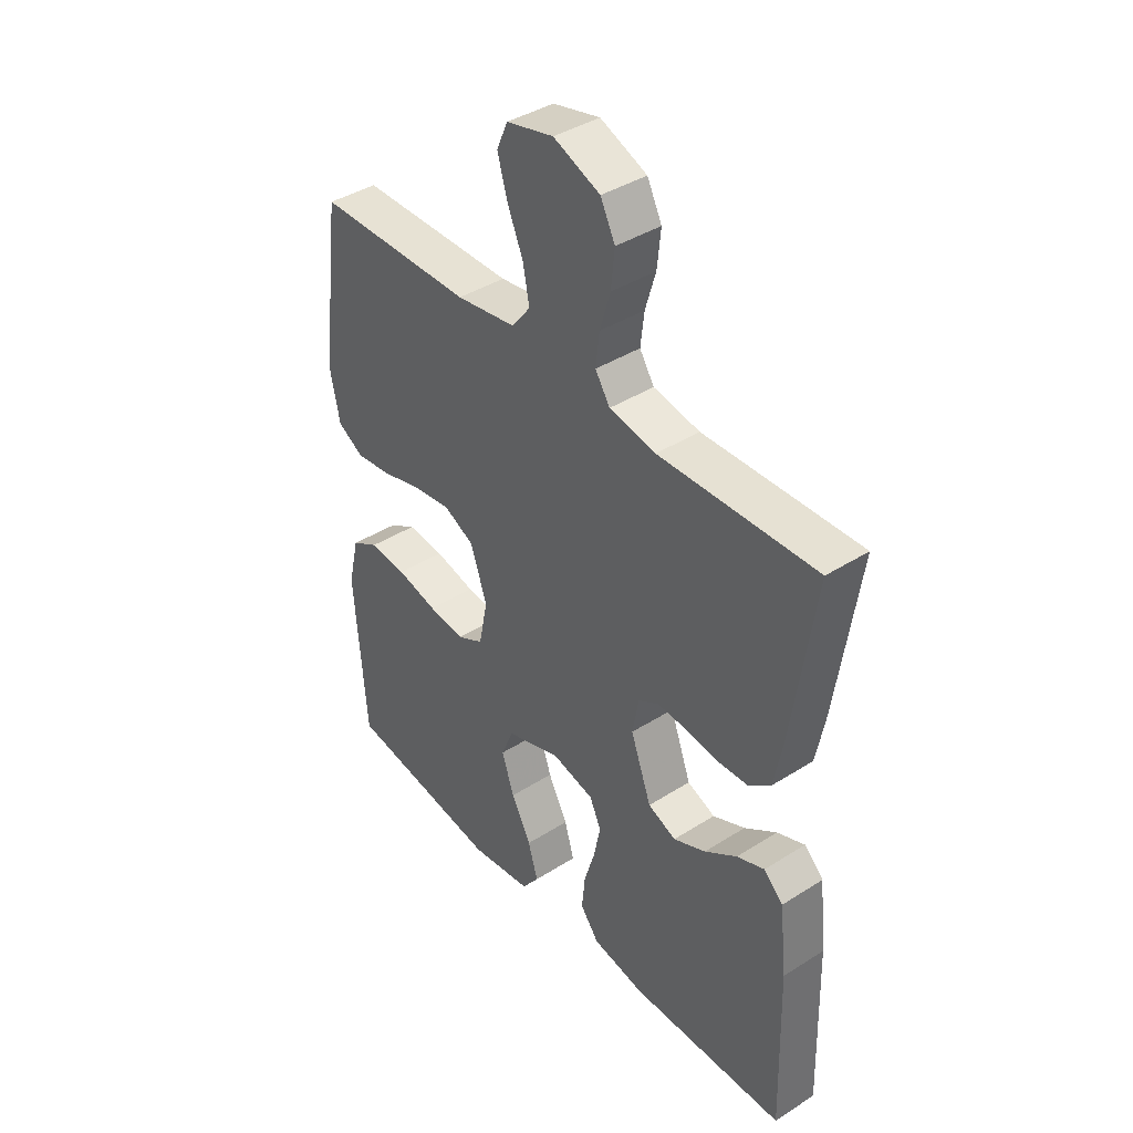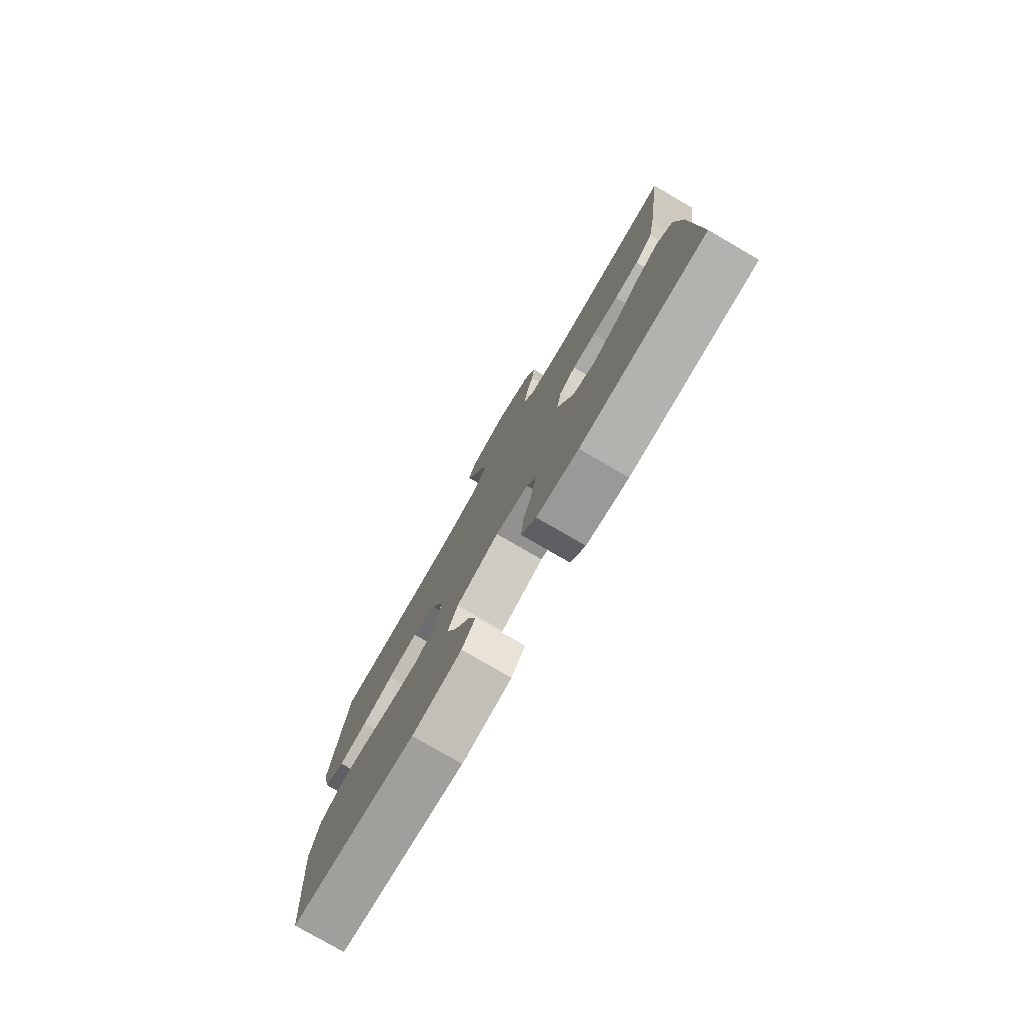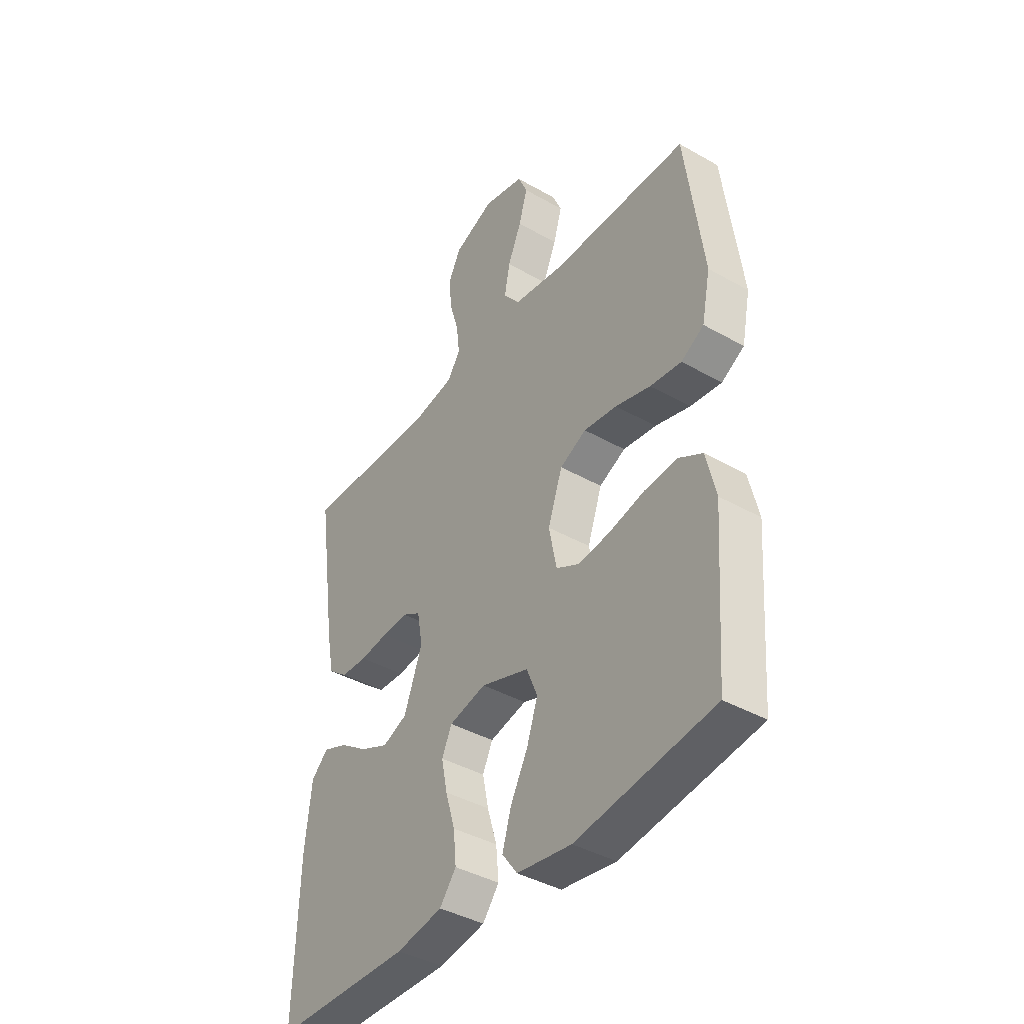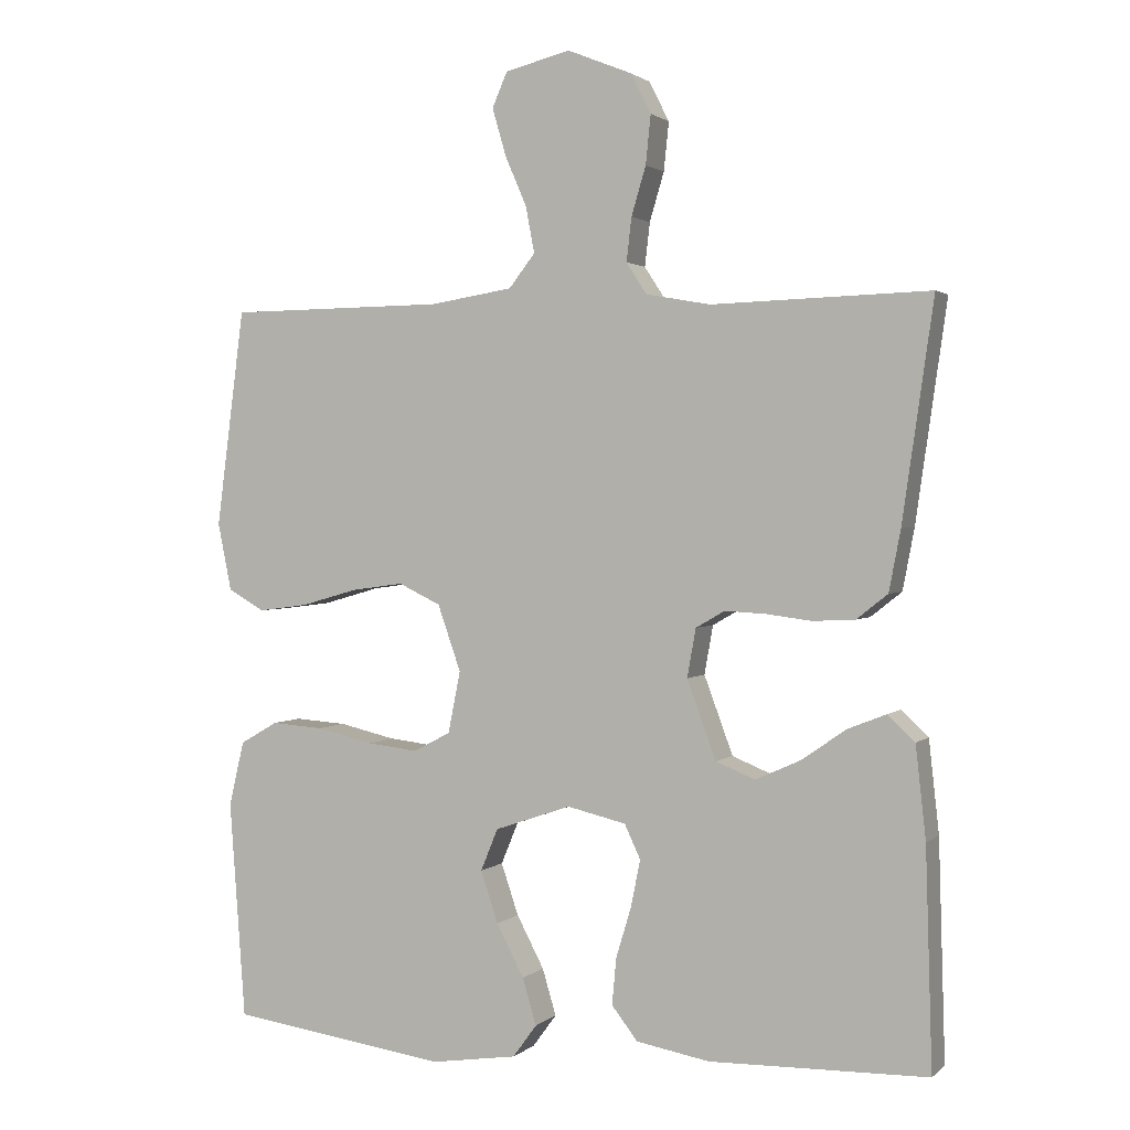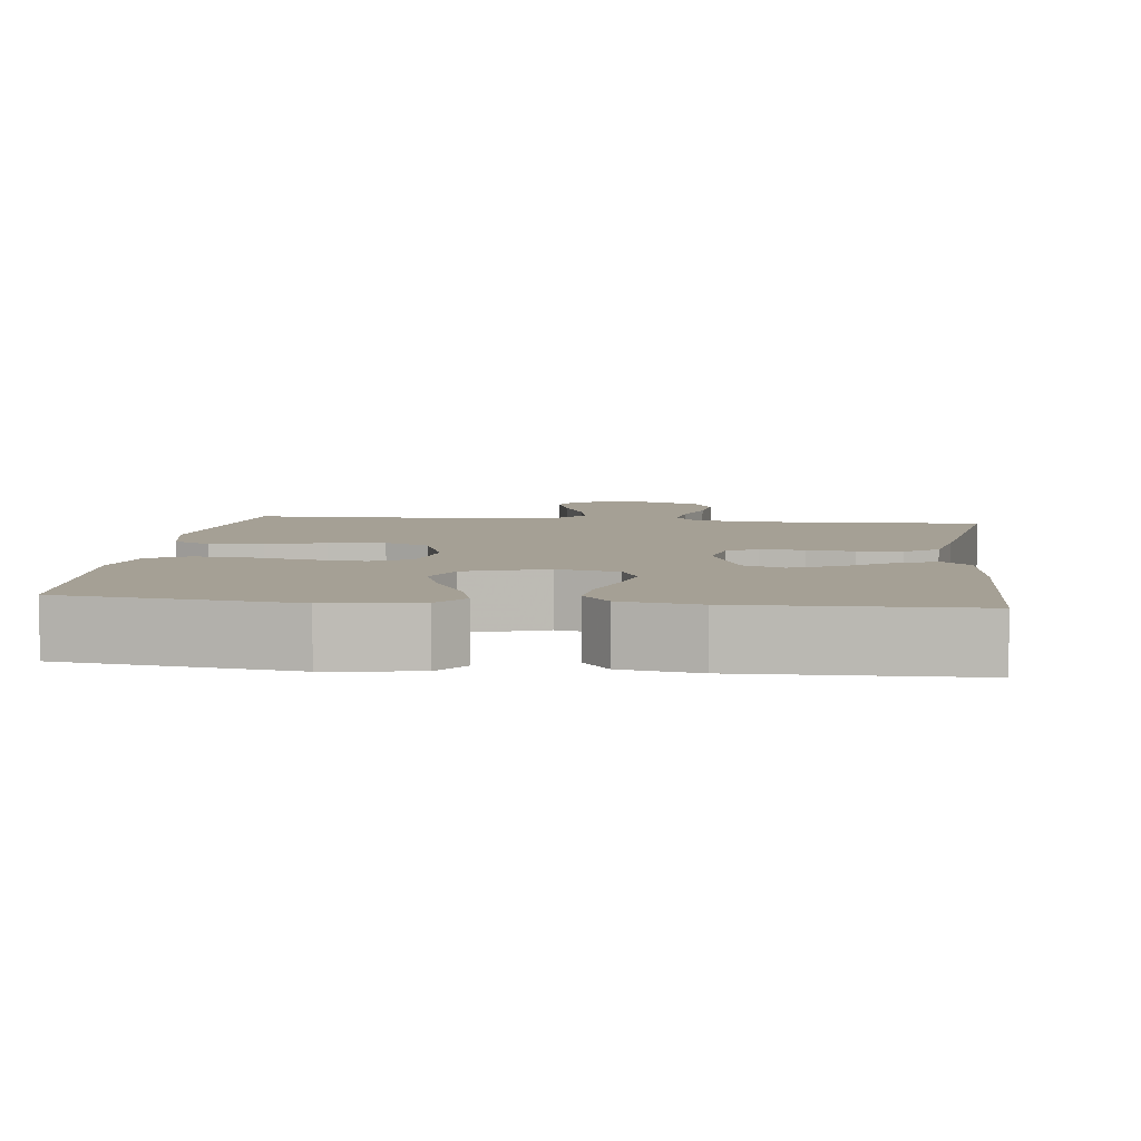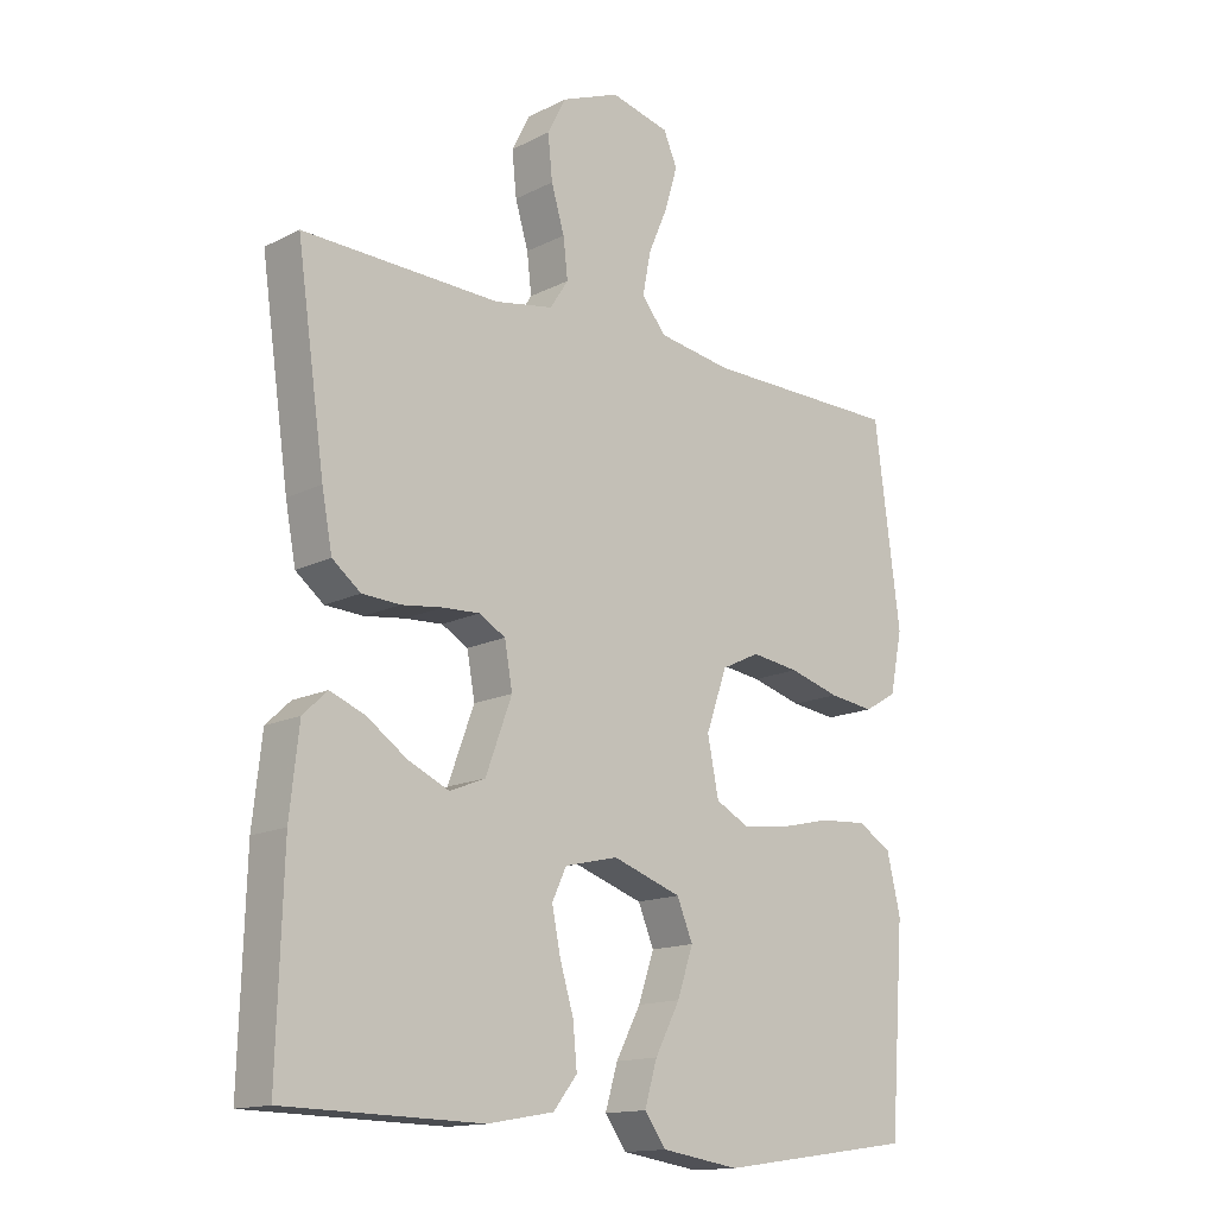
<metadata>
{"format":"obj","ext":"obj","renderer":"f3d","projection":"perspective","resolution":1024,"background":"white","views":[{"elev":40.4,"azim":-127.9,"up":"+Z"},{"elev":-78.7,"azim":-120.1,"up":"+Z"},{"elev":-40.7,"azim":55.2,"up":"+Z"},{"elev":1.7,"azim":-157.7,"up":"+Z"},{"elev":5.9,"azim":-173.1,"up":"+Y"},{"elev":-14.8,"azim":-42.8,"up":"+Z"}]}
</metadata>
<code>
v 0.5 0.07 -0.5
v 0.2 0.07 -0.542
v 0.081 0.07 -0.524
v 0.048 0.07 -0.479
v 0.067 0.07 -0.415
v 0.105 0.07 -0.343
v 0.129 0.07 -0.272
v 0.105 0.07 -0.214
v 0 0.07 -0.178
v -0.081 0.07 -0.197
v -0.103 0.07 -0.244
v -0.09 0.07 -0.308
v -0.069 0.07 -0.378
v -0.063 0.07 -0.442
v -0.099 0.07 -0.488
v -0.2 0.07 -0.506
v -0.5 0.07 -0.5
v -0.491 0.07 -0.2
v -0.477 0.07 -0.073
v -0.44 0.07 -0.038
v -0.387 0.07 -0.059
v -0.325 0.07 -0.102
v -0.263 0.07 -0.13
v -0.209 0.07 -0.108
v -0.169 0.07 0
v -0.181 0.07 0.067
v -0.221 0.07 0.09
v -0.278 0.07 0.087
v -0.34 0.07 0.079
v -0.398 0.07 0.082
v -0.441 0.07 0.116
v -0.457 0.07 0.2
v -0.5 0.07 0.5
v -0.2 0.07 0.491
v -0.111 0.07 0.507
v -0.083 0.07 0.55
v -0.09 0.07 0.61
v -0.11 0.07 0.677
v -0.117 0.07 0.744
v -0.089 0.07 0.799
v 0 0.07 0.835
v 0.09 0.07 0.813
v 0.111 0.07 0.765
v 0.092 0.07 0.7
v 0.062 0.07 0.63
v 0.05 0.07 0.567
v 0.086 0.07 0.521
v 0.2 0.07 0.503
v 0.5 0.07 0.5
v 0.539 0.07 0.2
v 0.52 0.07 0.107
v 0.47 0.07 0.078
v 0.401 0.07 0.087
v 0.324 0.07 0.109
v 0.251 0.07 0.119
v 0.193 0.07 0.091
v 0.161 0.07 0
v 0.178 0.07 -0.085
v 0.229 0.07 -0.112
v 0.299 0.07 -0.104
v 0.377 0.07 -0.086
v 0.449 0.07 -0.081
v 0.501 0.07 -0.111
v 0.522 0.07 -0.2
v 0.5 0 -0.5
v 0.2 0 -0.542
v 0.081 0 -0.524
v 0.048 0 -0.479
v 0.067 0 -0.415
v 0.105 0 -0.343
v 0.129 0 -0.272
v 0.105 0 -0.214
v 0 0 -0.178
v -0.081 0 -0.197
v -0.103 0 -0.244
v -0.09 0 -0.308
v -0.069 0 -0.378
v -0.063 0 -0.442
v -0.099 0 -0.488
v -0.2 0 -0.506
v -0.5 0 -0.5
v -0.491 0 -0.2
v -0.477 0 -0.073
v -0.44 0 -0.038
v -0.387 0 -0.059
v -0.325 0 -0.102
v -0.263 0 -0.13
v -0.209 0 -0.108
v -0.169 0 0
v -0.181 0 0.067
v -0.221 0 0.09
v -0.278 0 0.087
v -0.34 0 0.079
v -0.398 0 0.082
v -0.441 0 0.116
v -0.457 0 0.2
v -0.5 0 0.5
v -0.2 0 0.491
v -0.111 0 0.507
v -0.083 0 0.55
v -0.09 0 0.61
v -0.11 0 0.677
v -0.117 0 0.744
v -0.089 0 0.799
v 0 0 0.835
v 0.09 0 0.813
v 0.111 0 0.765
v 0.092 0 0.7
v 0.062 0 0.63
v 0.05 0 0.567
v 0.086 0 0.521
v 0.2 0 0.503
v 0.5 0 0.5
v 0.539 0 0.2
v 0.52 0 0.107
v 0.47 0 0.078
v 0.401 0 0.087
v 0.324 0 0.109
v 0.251 0 0.119
v 0.193 0 0.091
v 0.161 0 0
v 0.178 0 -0.085
v 0.229 0 -0.112
v 0.299 0 -0.104
v 0.377 0 -0.086
v 0.449 0 -0.081
v 0.501 0 -0.111
v 0.522 0 -0.2
f 4 5 6
f 3 4 6
f 2 3 6
f 1 2 6
f 64 1 6
f 63 64 6
f 62 63 6
f 61 62 6
f 60 61 6
f 59 60 6 7
f 58 59 7 8
f 57 58 8 9
f 56 57 9 10
f 52 53 54
f 51 52 54
f 50 51 54
f 49 50 54
f 48 49 54
f 47 48 54 55
f 46 47 55 56
f 43 44 45
f 42 43 45
f 41 42 45
f 40 41 45
f 39 40 45
f 38 39 45
f 37 38 45
f 36 37 45 46
f 46 56 10
f 36 46 10
f 35 36 10
f 32 33 34
f 31 32 34
f 30 31 34
f 29 30 34
f 28 29 34
f 27 28 34 35
f 20 21 22
f 19 20 22
f 18 19 22
f 17 18 22
f 16 17 22
f 15 16 22
f 14 15 22
f 13 14 22
f 12 13 22
f 11 12 22 23
f 10 11 23 24
f 26 27 35
f 25 26 35 10
f 10 24 25
f 70 69 68
f 70 68 67
f 70 67 66
f 70 66 65
f 70 65 128
f 70 128 127
f 70 127 126
f 70 126 125
f 70 125 124
f 71 70 124 123
f 72 71 123 122
f 73 72 122 121
f 74 73 121 120
f 118 117 116
f 118 116 115
f 118 115 114
f 118 114 113
f 118 113 112
f 119 118 112 111
f 120 119 111 110
f 109 108 107
f 109 107 106
f 109 106 105
f 109 105 104
f 109 104 103
f 109 103 102
f 109 102 101
f 110 109 101 100
f 74 120 110
f 74 110 100
f 74 100 99
f 98 97 96
f 98 96 95
f 98 95 94
f 98 94 93
f 98 93 92
f 99 98 92 91
f 86 85 84
f 86 84 83
f 86 83 82
f 86 82 81
f 86 81 80
f 86 80 79
f 86 79 78
f 86 78 77
f 86 77 76
f 87 86 76 75
f 88 87 75 74
f 99 91 90
f 74 99 90 89
f 89 88 74
f 1 65 66 2
f 2 66 67 3
f 3 67 68 4
f 4 68 69 5
f 5 69 70 6
f 6 70 71 7
f 7 71 72 8
f 8 72 73 9
f 9 73 74 10
f 10 74 75 11
f 11 75 76 12
f 12 76 77 13
f 13 77 78 14
f 14 78 79 15
f 15 79 80 16
f 16 80 81 17
f 17 81 82 18
f 18 82 83 19
f 19 83 84 20
f 20 84 85 21
f 21 85 86 22
f 22 86 87 23
f 23 87 88 24
f 24 88 89 25
f 25 89 90 26
f 26 90 91 27
f 27 91 92 28
f 28 92 93 29
f 29 93 94 30
f 30 94 95 31
f 31 95 96 32
f 32 96 97 33
f 33 97 98 34
f 34 98 99 35
f 35 99 100 36
f 36 100 101 37
f 37 101 102 38
f 38 102 103 39
f 39 103 104 40
f 40 104 105 41
f 41 105 106 42
f 42 106 107 43
f 43 107 108 44
f 44 108 109 45
f 45 109 110 46
f 46 110 111 47
f 47 111 112 48
f 48 112 113 49
f 49 113 114 50
f 50 114 115 51
f 51 115 116 52
f 52 116 117 53
f 53 117 118 54
f 54 118 119 55
f 55 119 120 56
f 56 120 121 57
f 57 121 122 58
f 58 122 123 59
f 59 123 124 60
f 60 124 125 61
f 61 125 126 62
f 62 126 127 63
f 63 127 128 64
f 64 128 65 1

</code>
